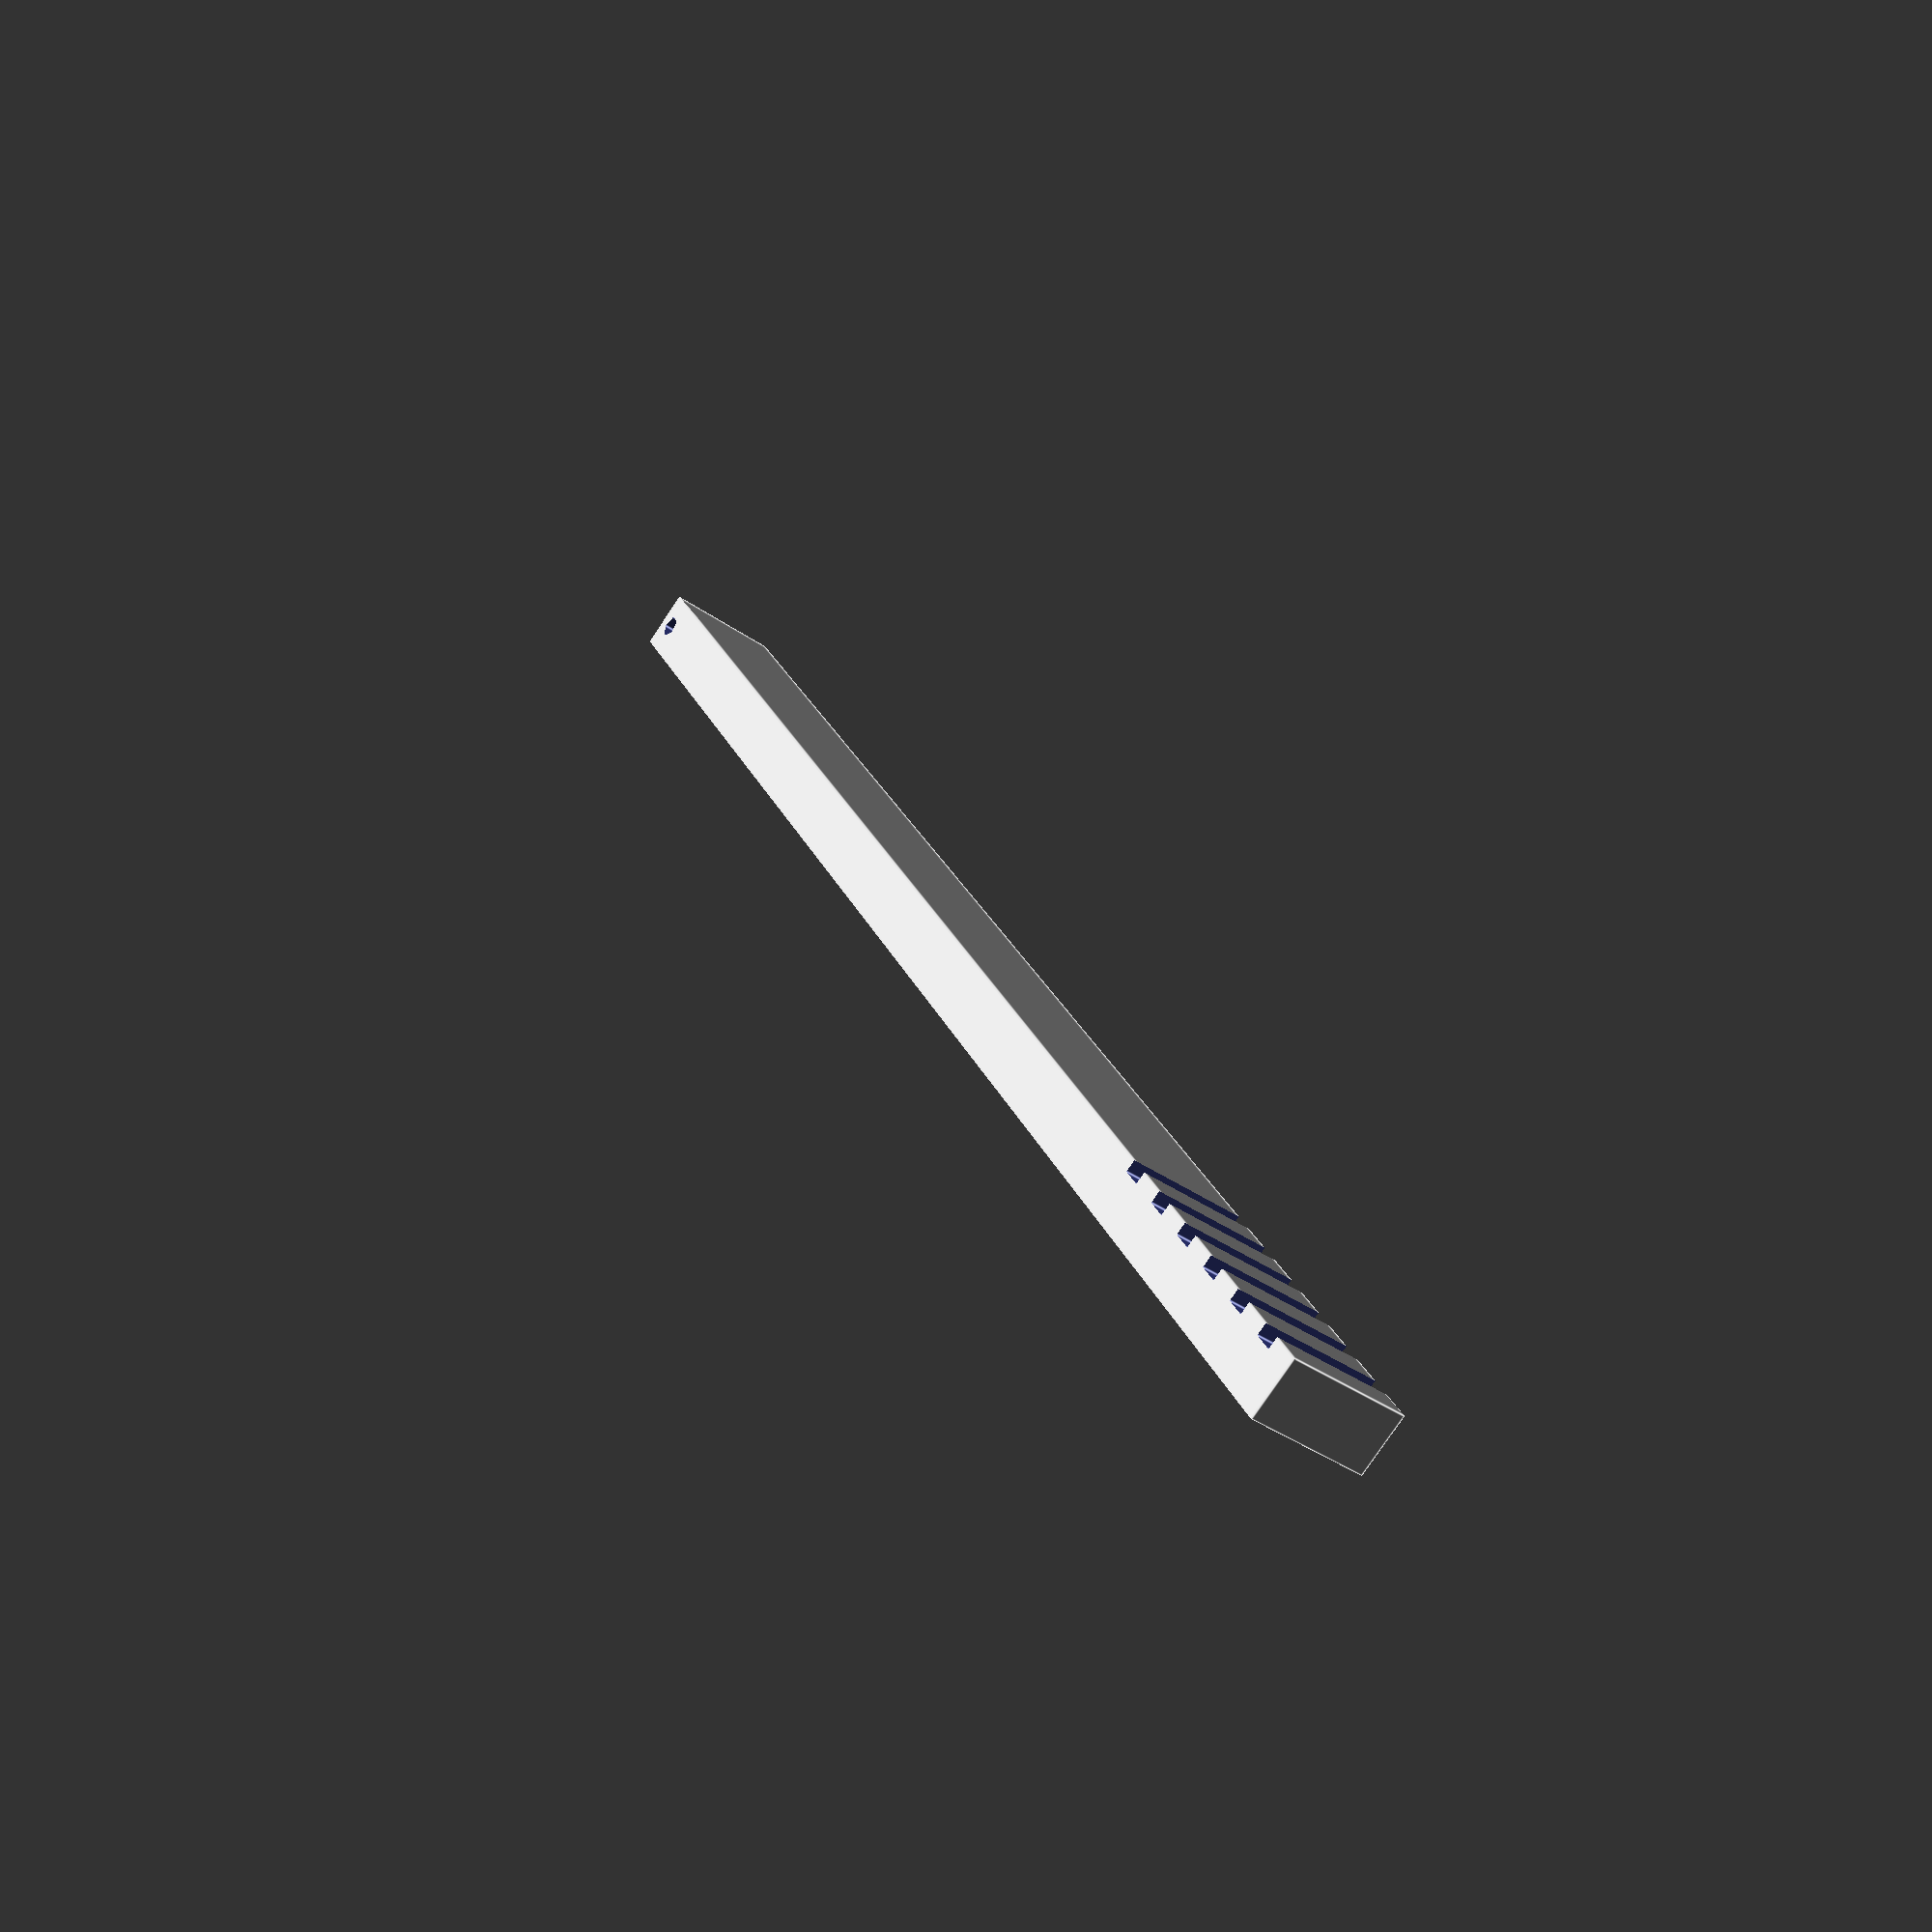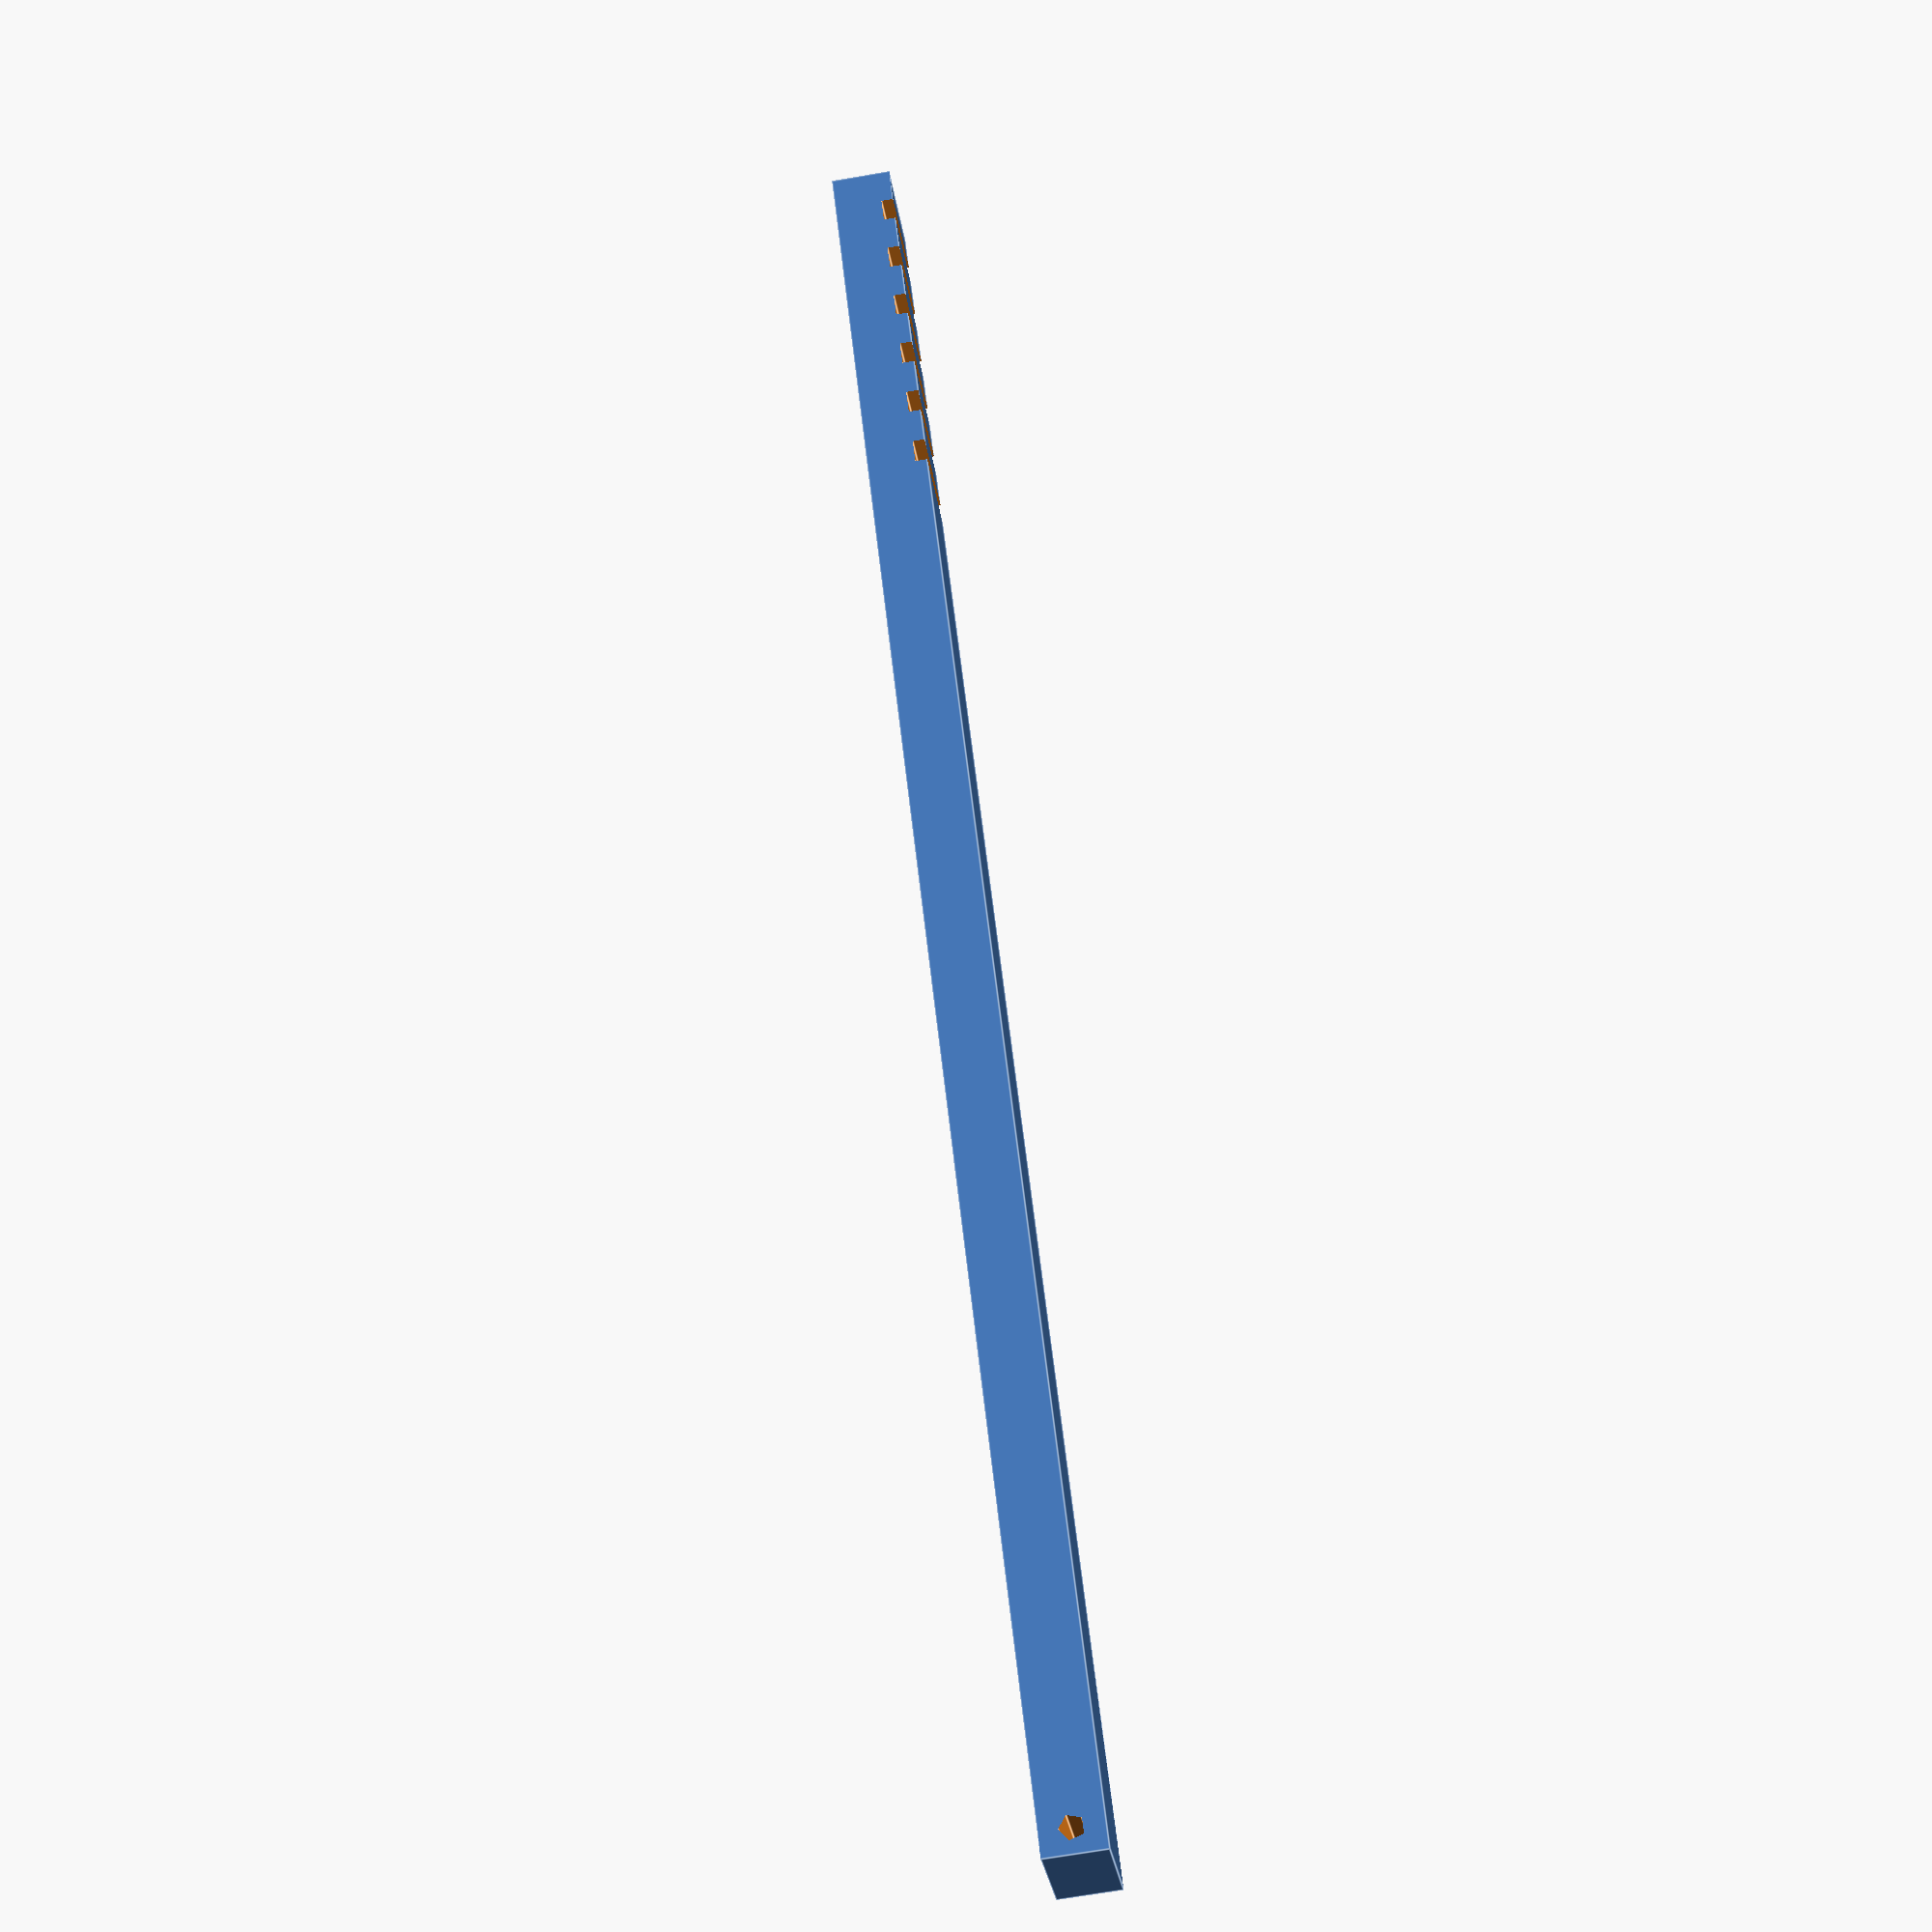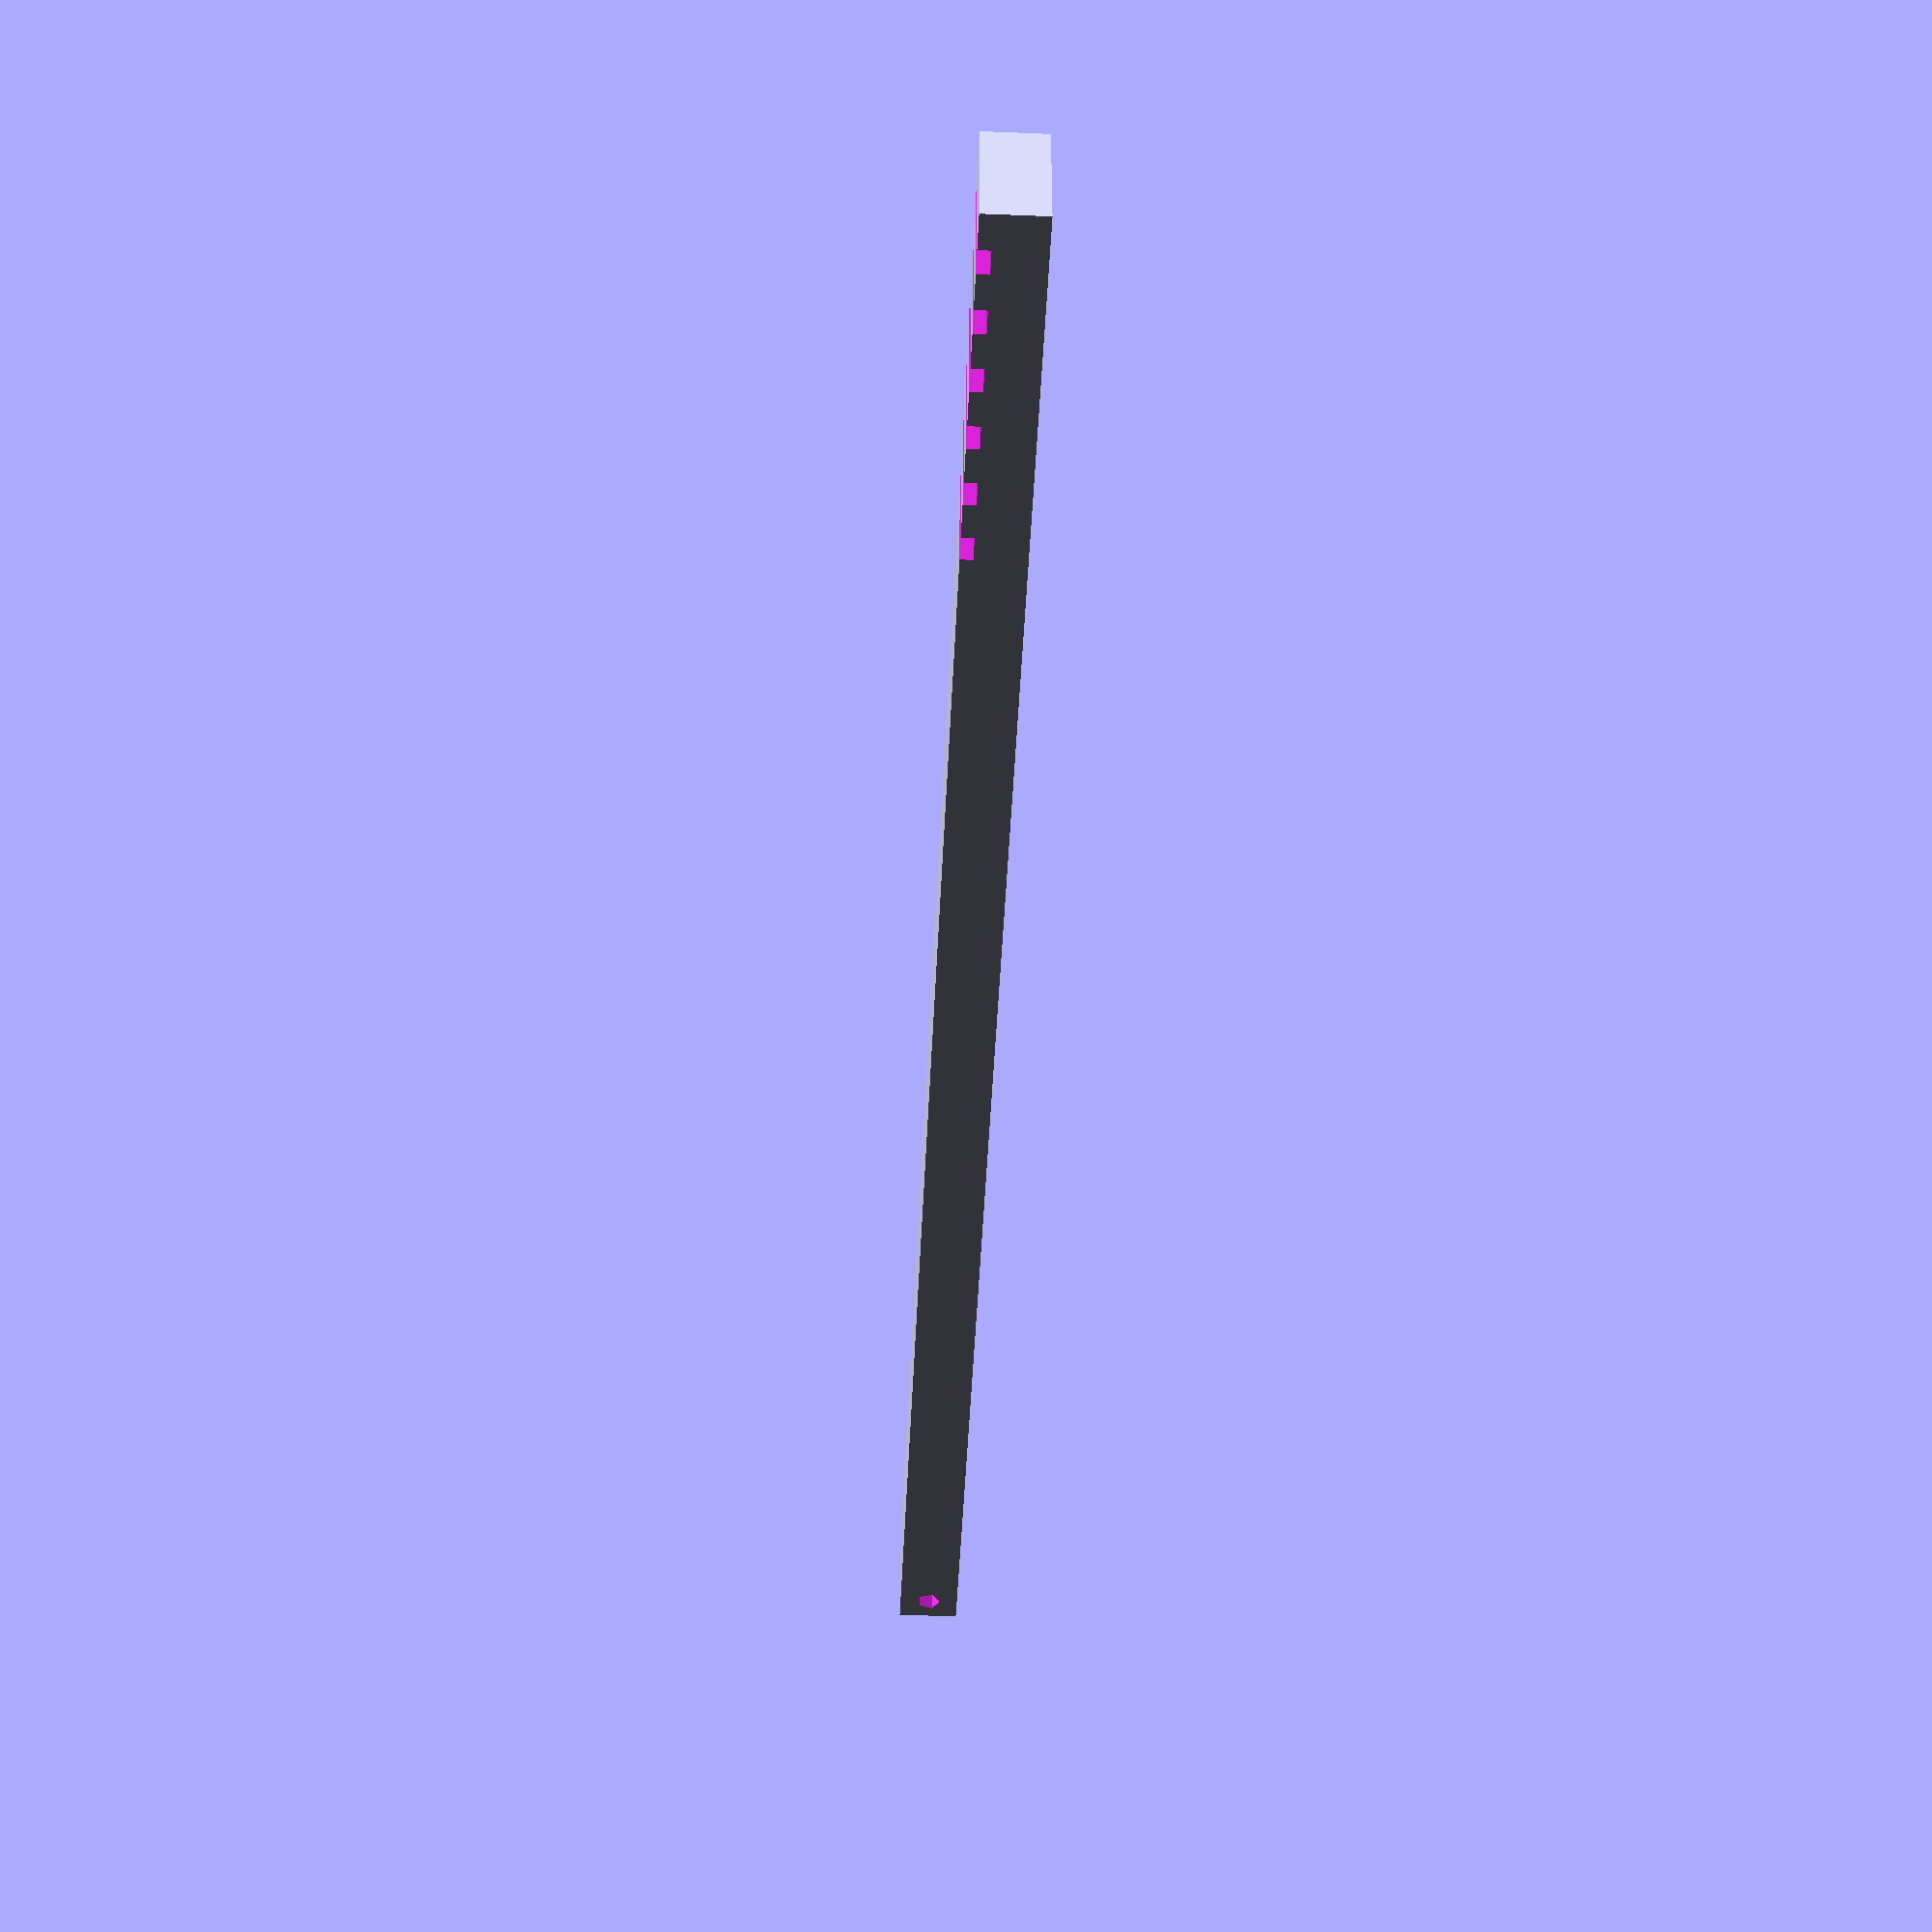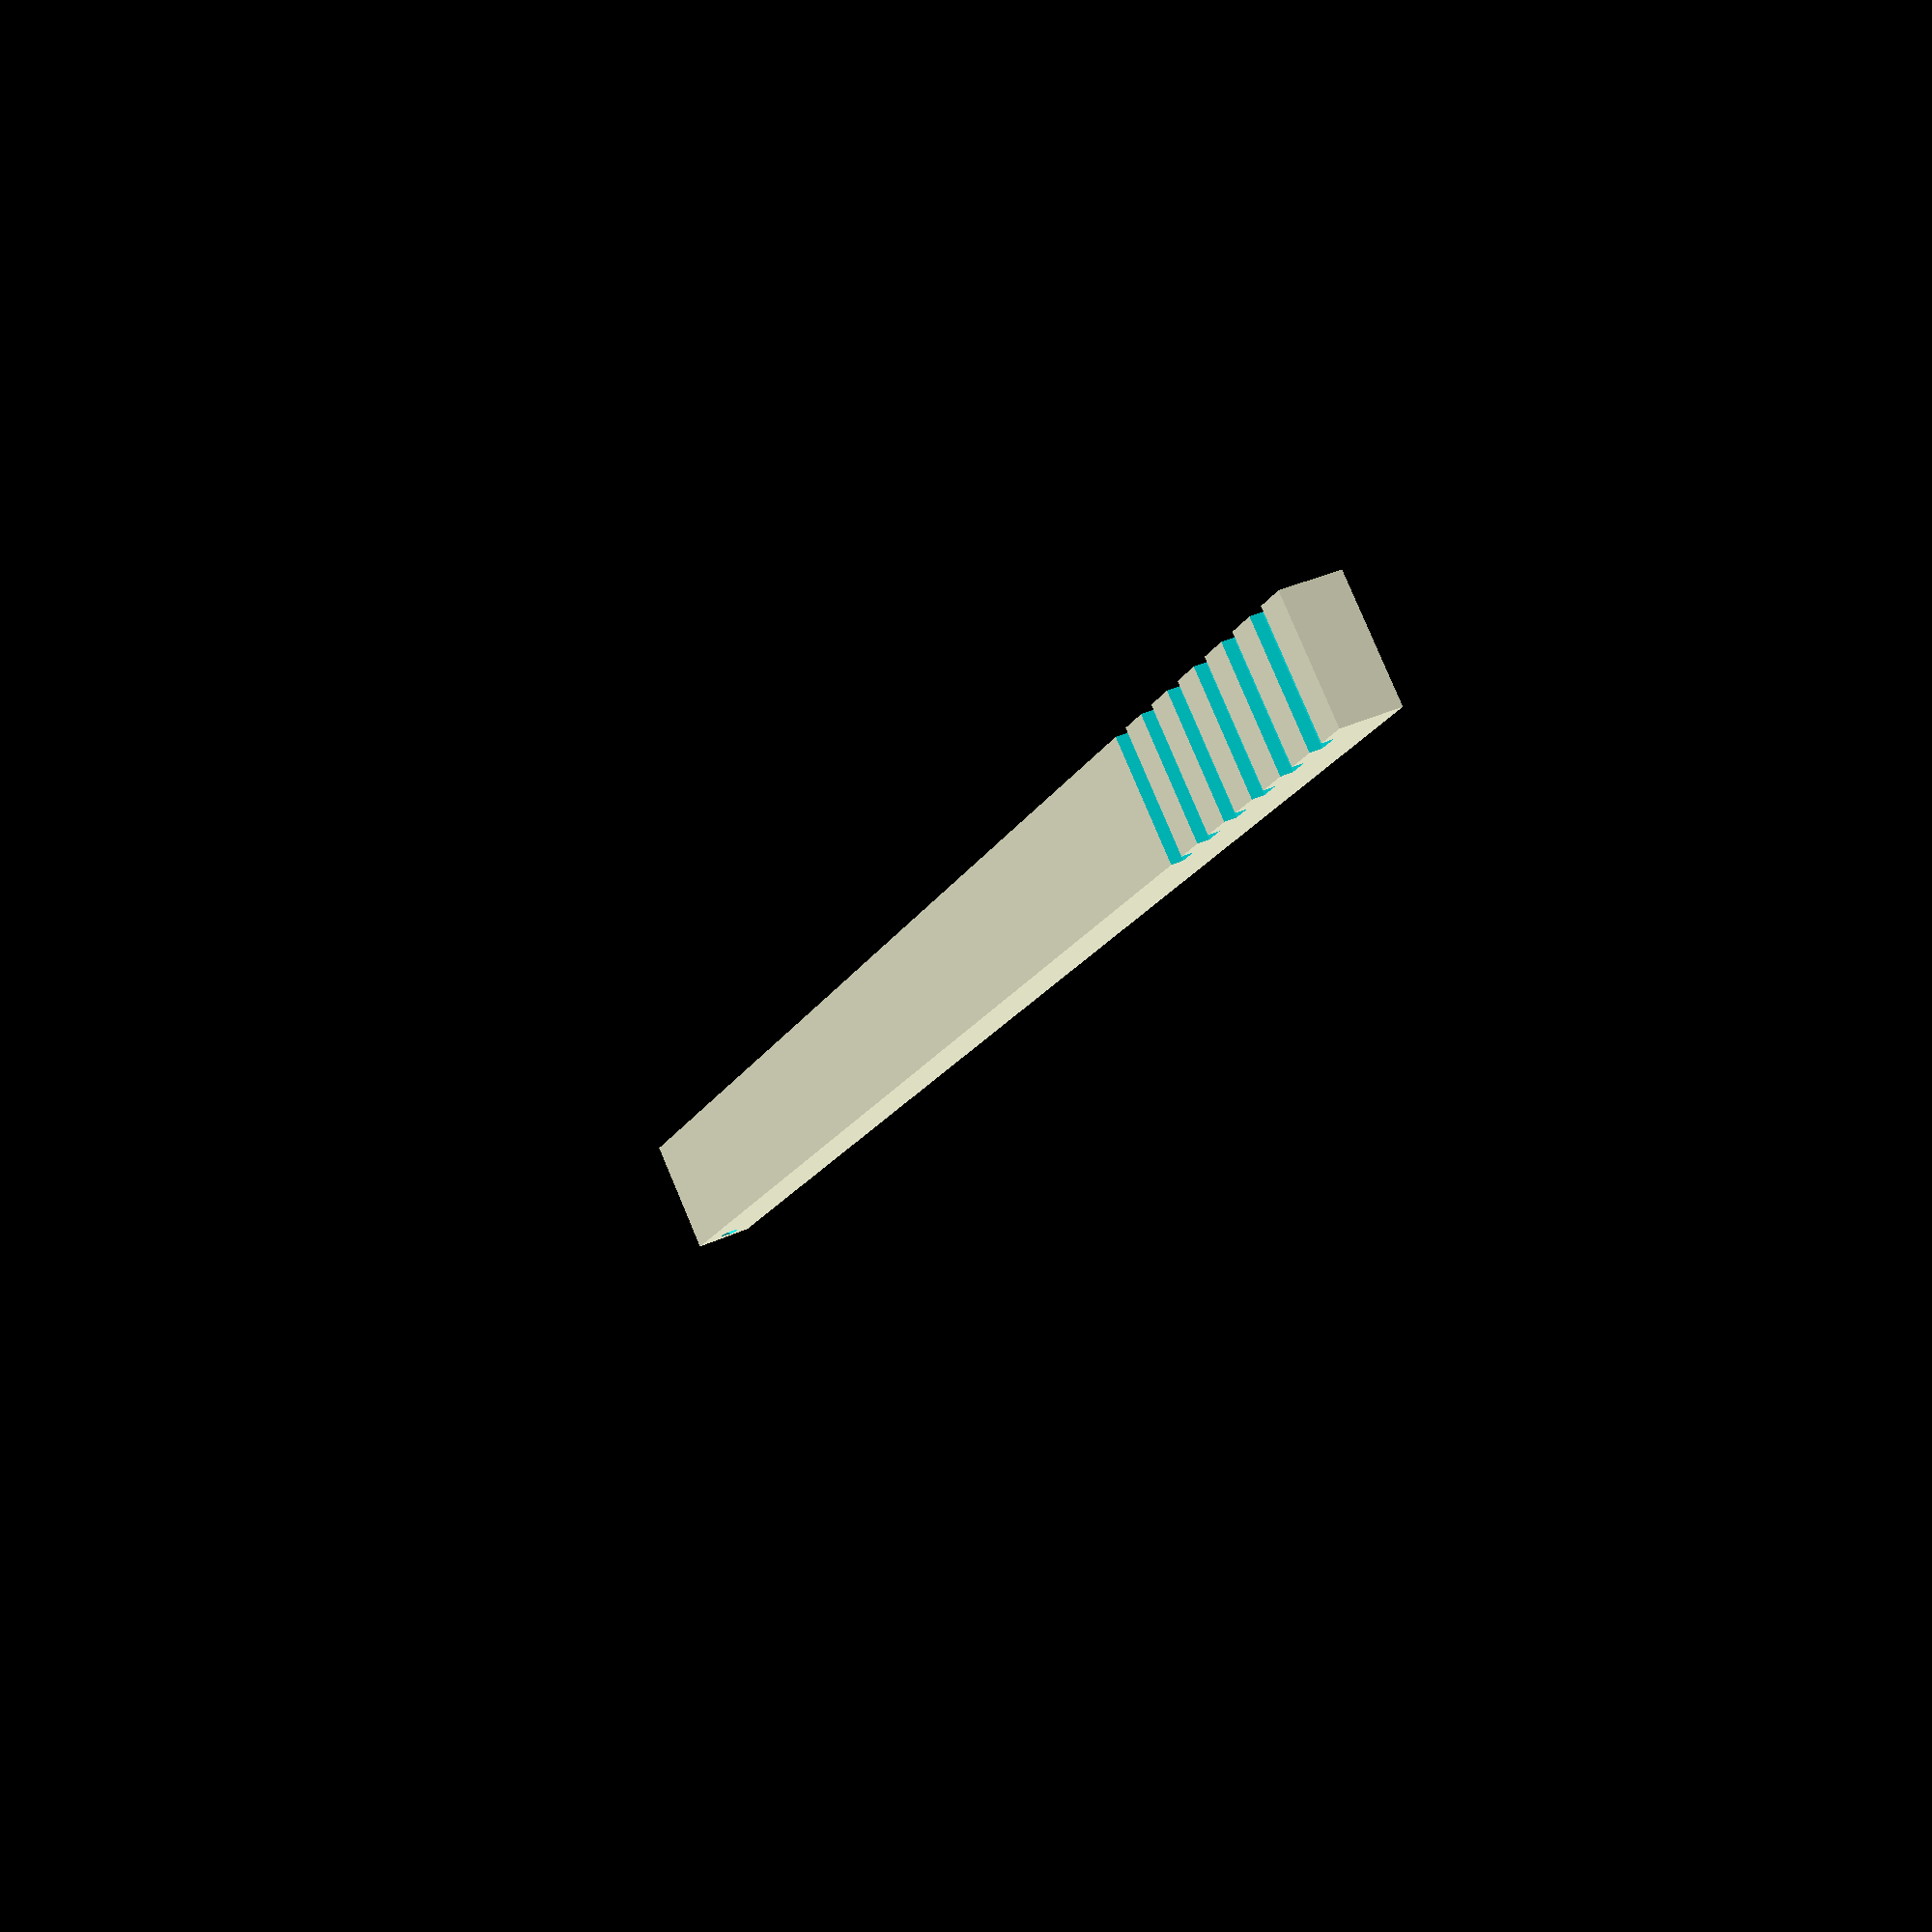
<openscad>
difference()
{
    cube([10,150,5]);
    translate([-5,2,2.5]) rotate([0,90,0]) cylinder(d=2,h=20);
    translate([-2,145,4]) cube([15,2,5]);
    translate([-2,140,4]) cube([15,2,5]);
    translate([-2,135,4]) cube([15,2,5]);
    translate([-2,130,4]) cube([15,2,5]);
    translate([-2,125,4]) cube([15,2,5]);
    translate([-2,120,4]) cube([15,2,5]);
}

</openscad>
<views>
elev=258.2 azim=337.4 roll=213.8 proj=p view=edges
elev=249.3 azim=138.8 roll=260.2 proj=p view=edges
elev=228.8 azim=272.1 roll=92.6 proj=p view=solid
elev=143.0 azim=220.1 roll=120.5 proj=p view=solid
</views>
